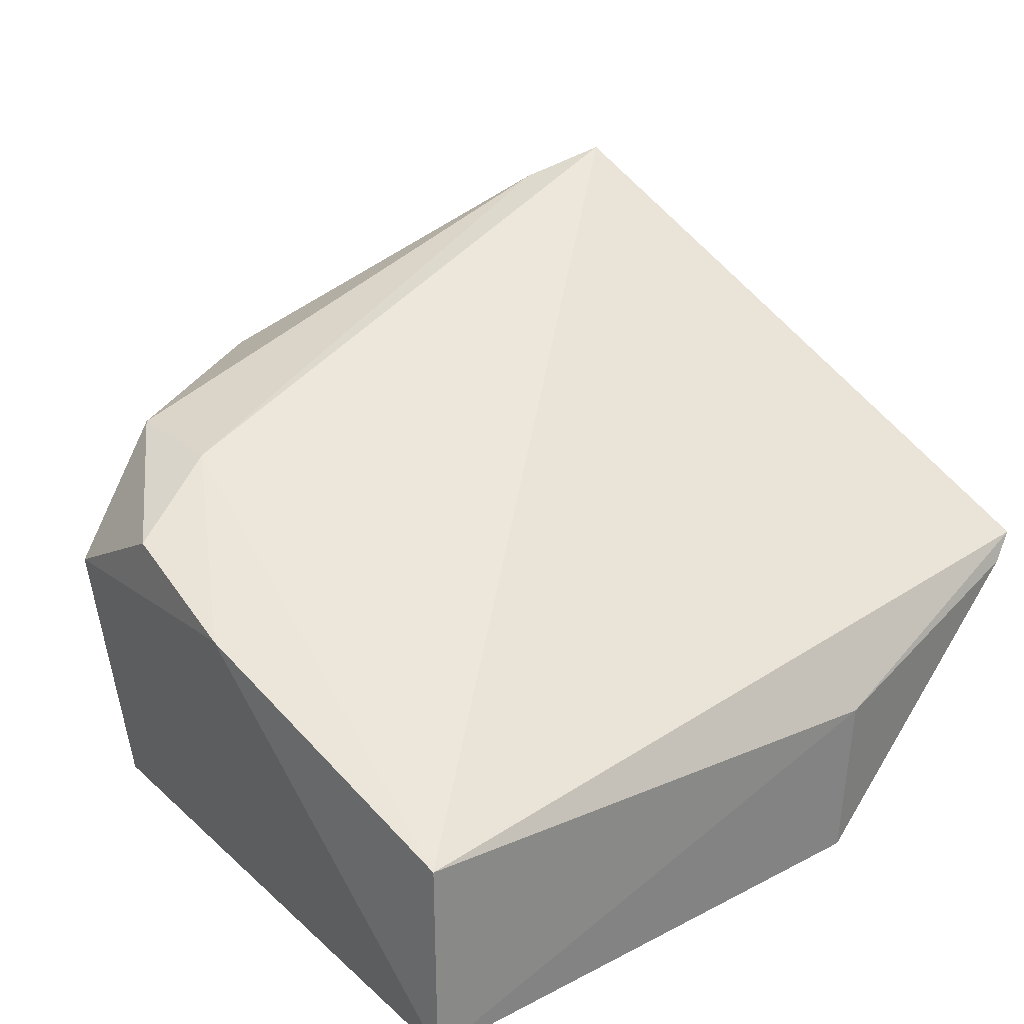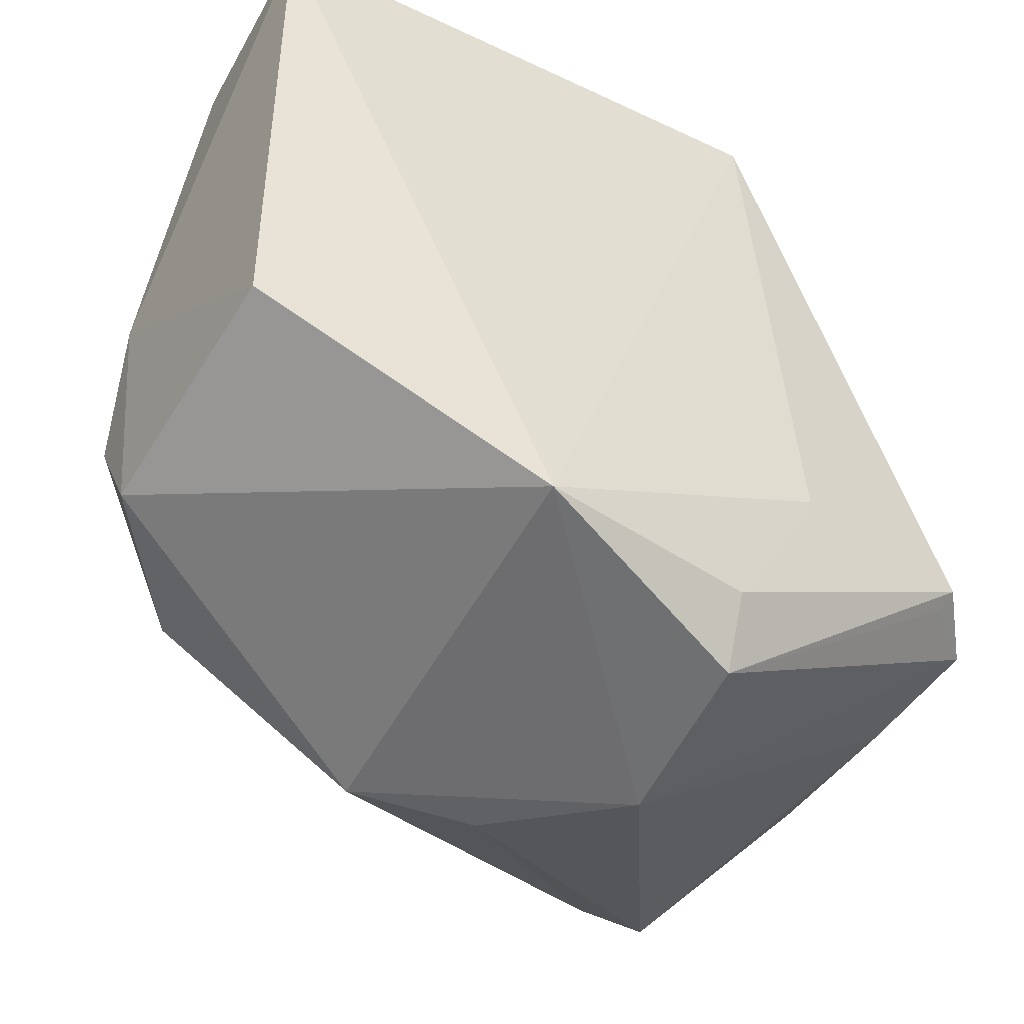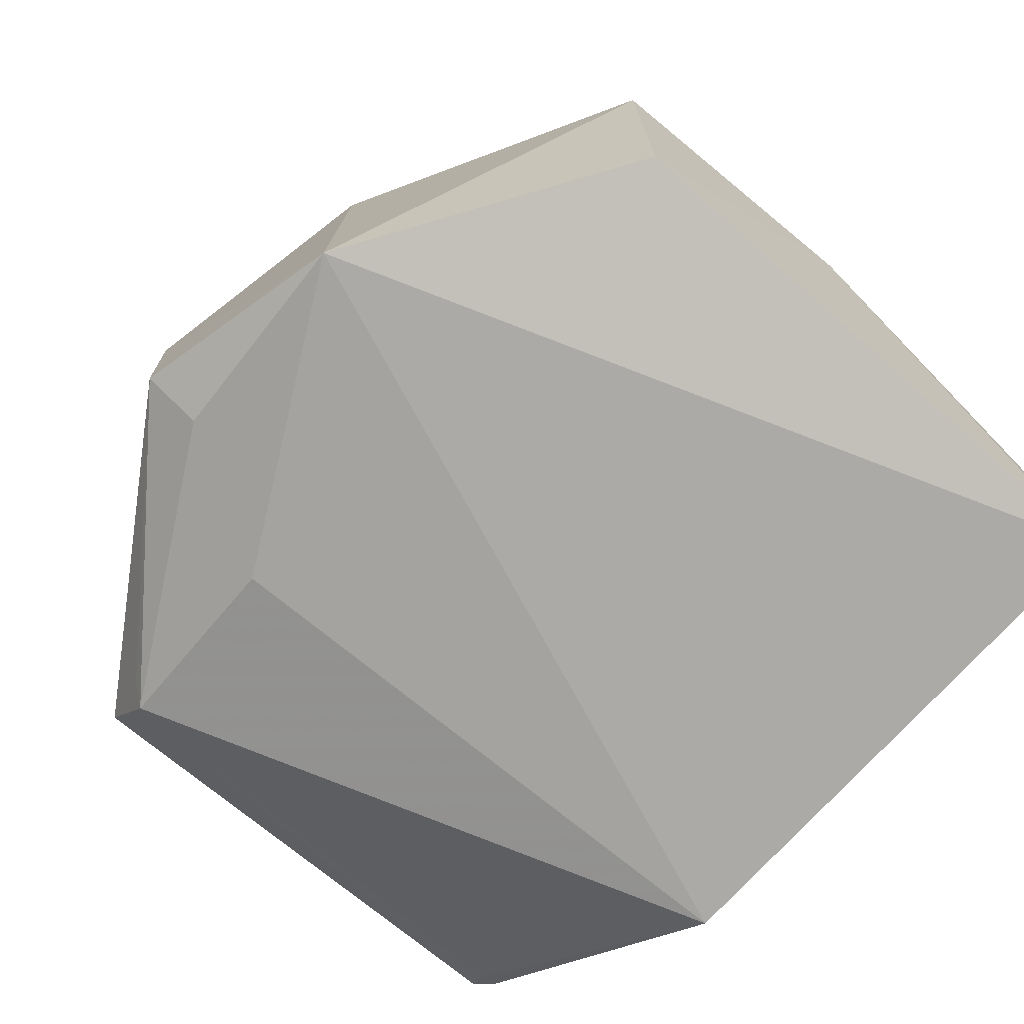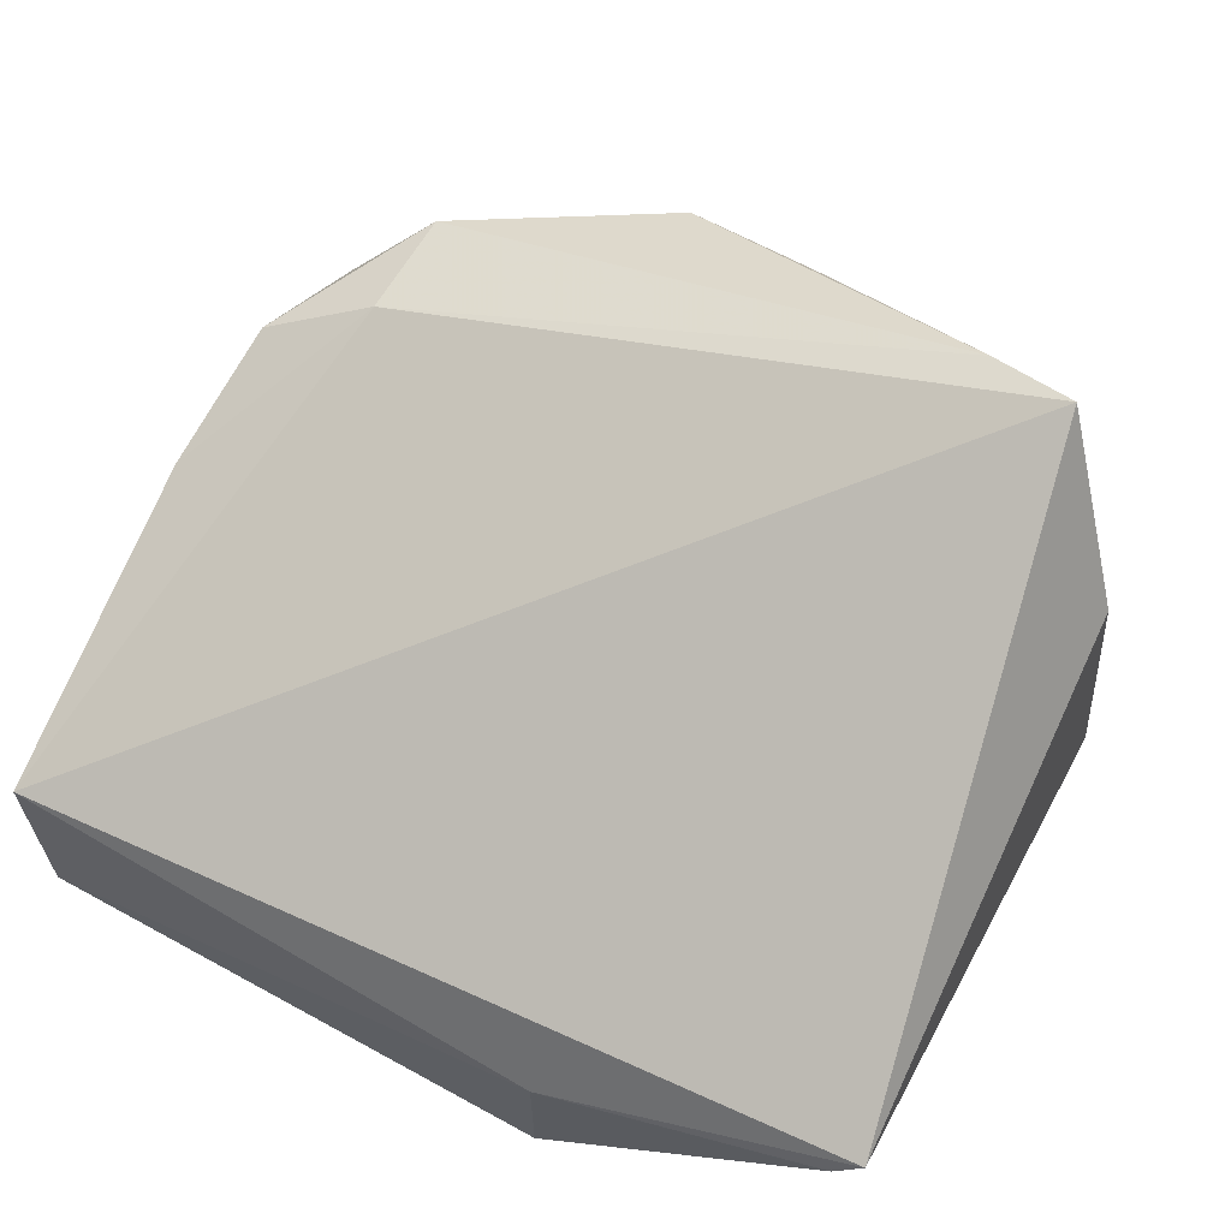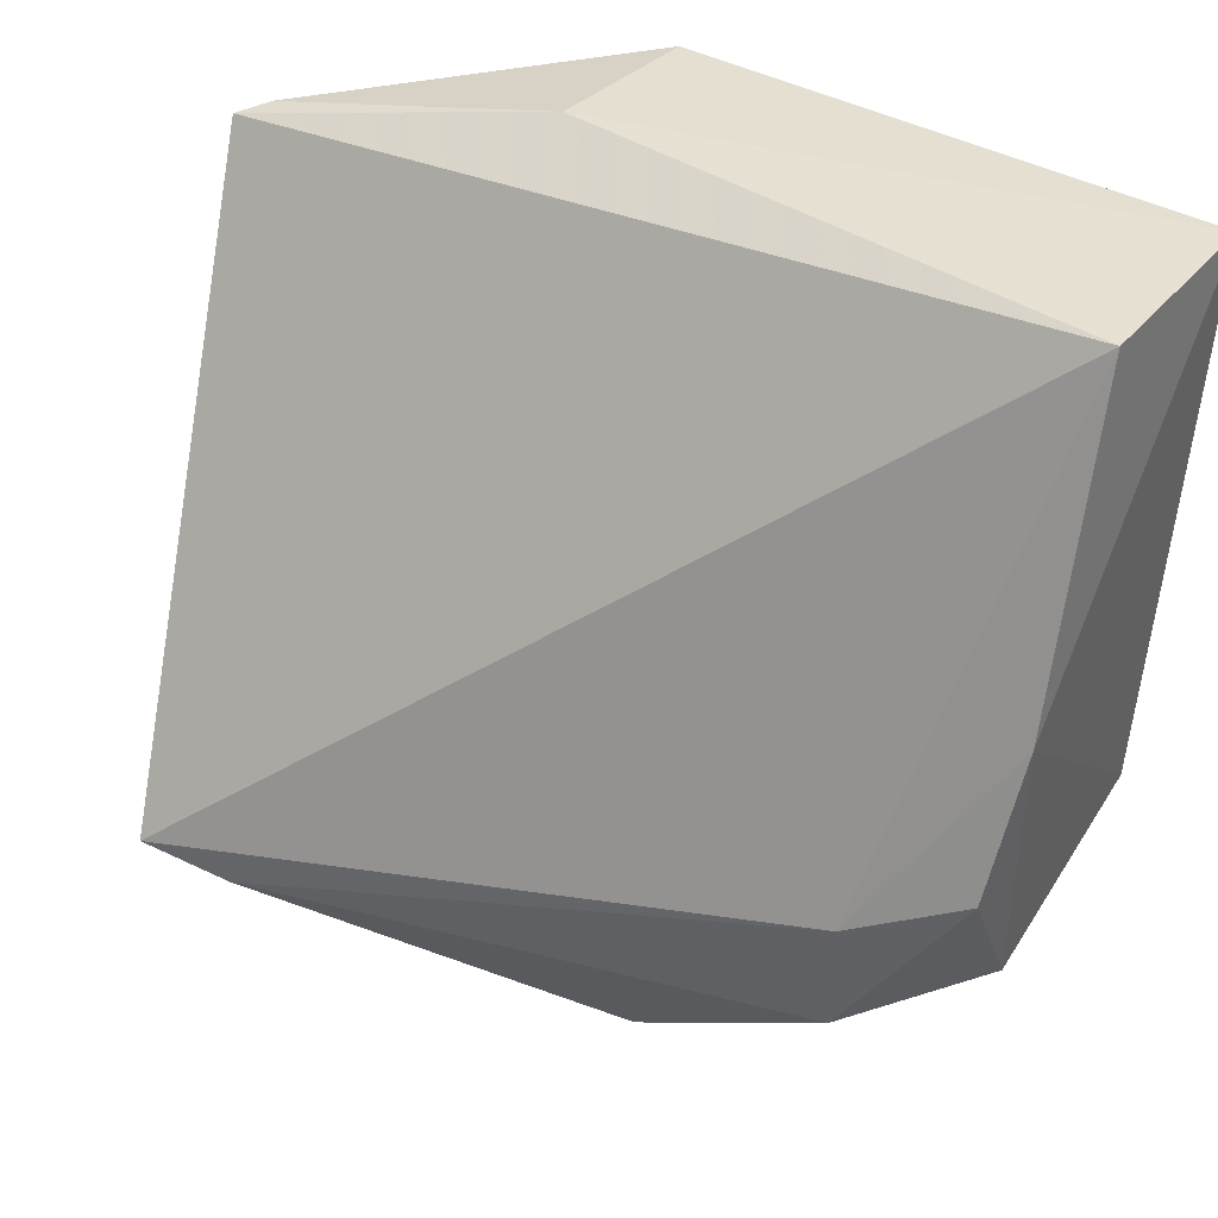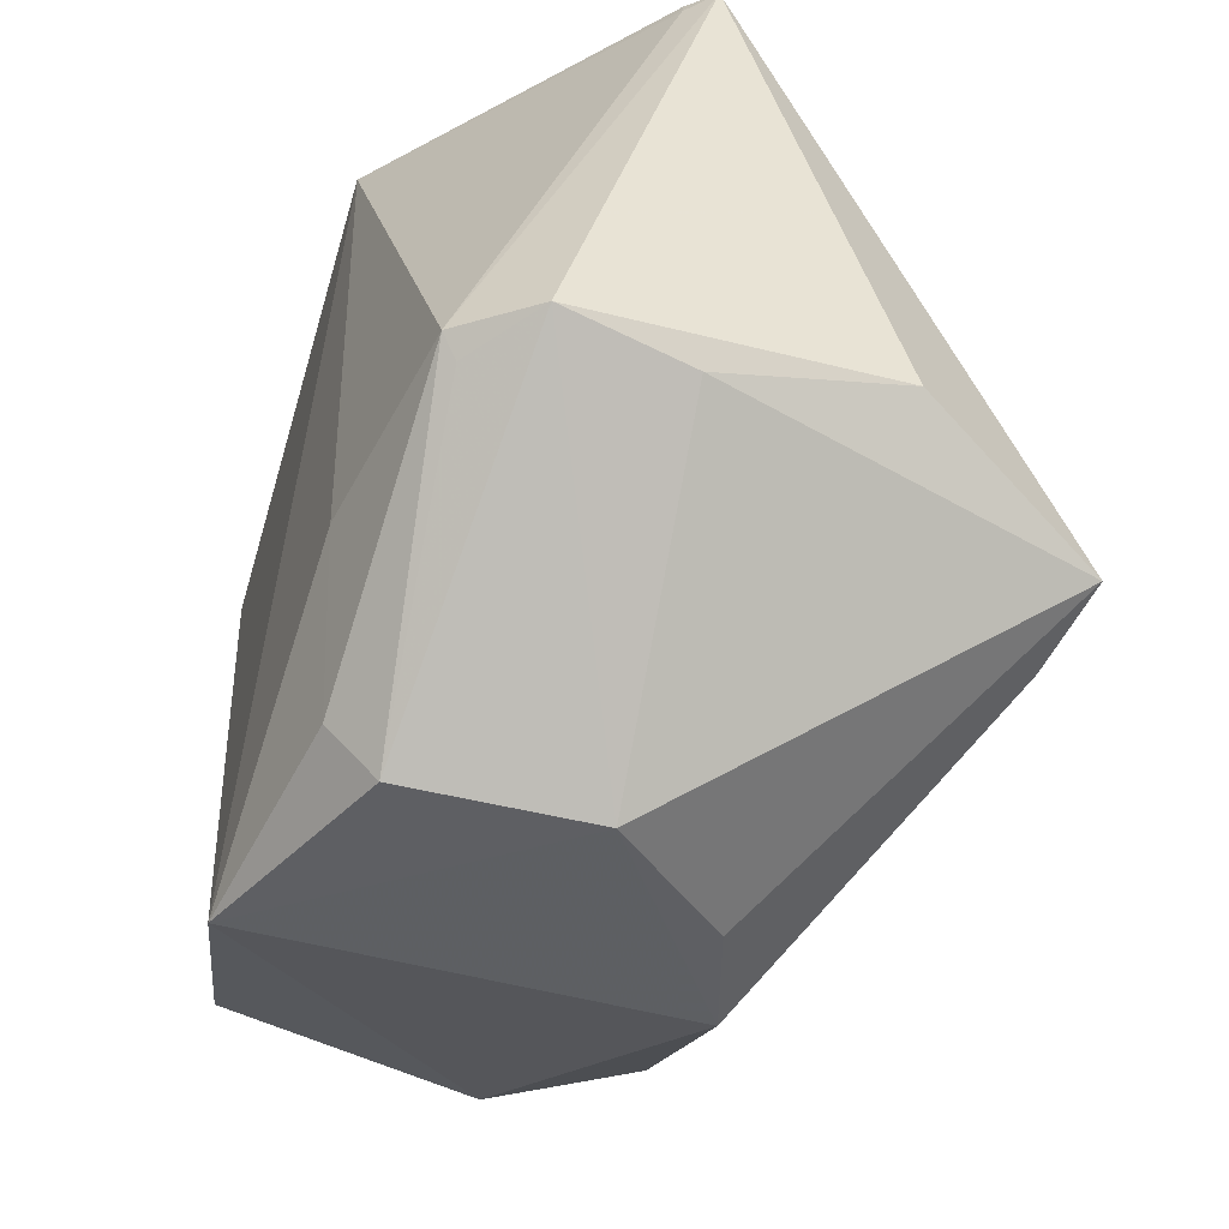
<metadata>
{"format":"obj","ext":"obj","renderer":"f3d","projection":"perspective","resolution":1024,"background":"white","views":[{"elev":26.2,"azim":140.5,"up":"+Z"},{"elev":-50.2,"azim":152.6,"up":"+Y"},{"elev":-76.5,"azim":47.1,"up":"+Z"},{"elev":62.3,"azim":-150.8,"up":"+Z"},{"elev":38.5,"azim":35.7,"up":"+Y"},{"elev":-50.5,"azim":-106.2,"up":"+Y"}]}
</metadata>
<code>
v -0.01733 -0.03513 0.04245
v 0.01717 -0.03461 0.02788
v 0.01717 -0.005976 0.02431
v -0.008679 -0.006103 0.01451
v -0.0076 -0.04312 0.01815
v -0.02296 -0.008366 0.02679
v 0.01267 -0.03009 0.03395
v 0.002995 -0.04125 0.03393
v 0.01615 -0.03308 0.01591
v -0.008907 -0.005735 0.02245
v -0.02224 -0.0332 0.02019
v 0.01748 -0.02805 0.03145
v 0.003008 -0.04117 0.01393
v -0.008018 -0.04341 0.02666
v 0.01263 -0.0353 0.03397
v 0.01701 -0.006099 0.01453
v -0.02174 -0.007918 0.02561
v -0.02159 -0.03187 0.03423
v 0.01798 -0.02129 0.02918
v -0.01981 -0.03292 0.01686
v -0.002725 -0.04224 0.03233
v -0.02126 -0.0338 0.02598
v -0.01325 -0.03611 0.04139
v -0.01075 -0.03344 0.01494
v -0.02192 -0.008748 0.02547
v -0.007213 -0.04033 0.01599
v -0.01927 -0.03381 0.01757
f 6 1 3
f 7 3 1
f 10 6 3
f 13 2 8
f 13 9 2
f 14 13 8
f 14 5 13
f 14 11 5
f 15 8 2
f 15 12 7
f 15 2 12
f 16 10 3
f 16 4 10
f 16 13 4
f 16 9 13
f 17 10 4
f 17 6 10
f 18 1 6
f 18 6 11
f 19 3 7
f 19 7 12
f 19 16 3
f 19 12 2
f 19 2 9
f 19 9 16
f 20 11 6
f 21 14 8
f 21 1 14
f 22 14 1
f 22 11 14
f 22 18 11
f 22 1 18
f 23 15 7
f 23 7 1
f 23 8 15
f 23 21 8
f 23 1 21
f 24 20 4
f 24 4 13
f 25 17 4
f 25 4 20
f 25 20 6
f 25 6 17
f 26 13 5
f 26 5 20
f 26 24 13
f 26 20 24
f 27 20 5
f 27 5 11
f 27 11 20

</code>
